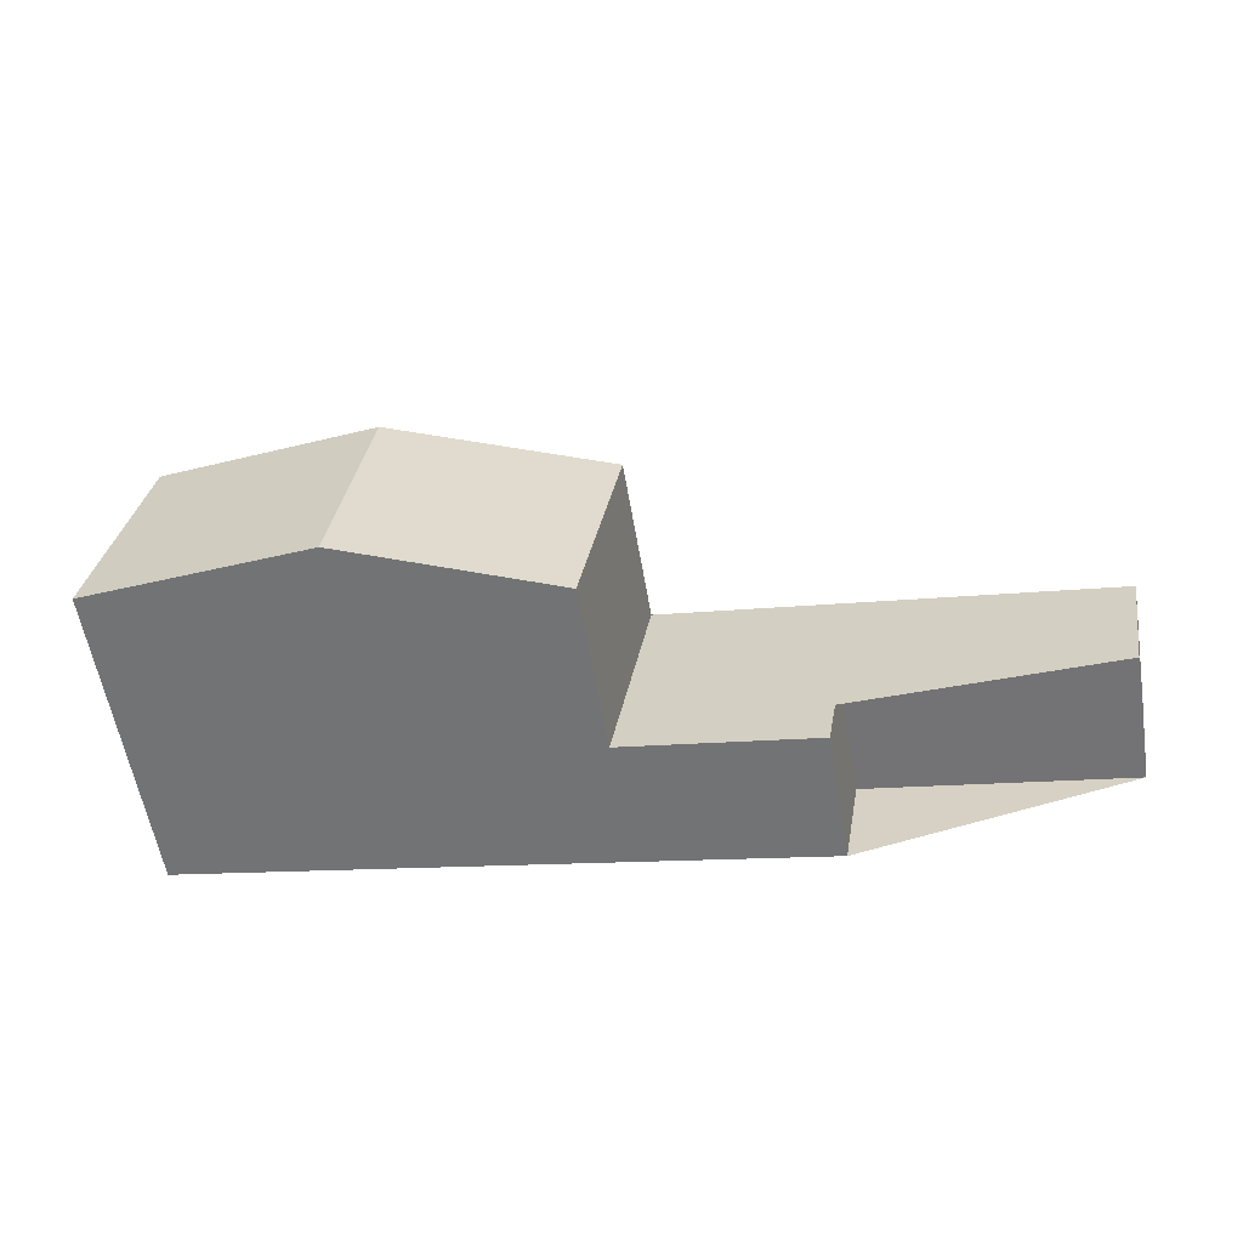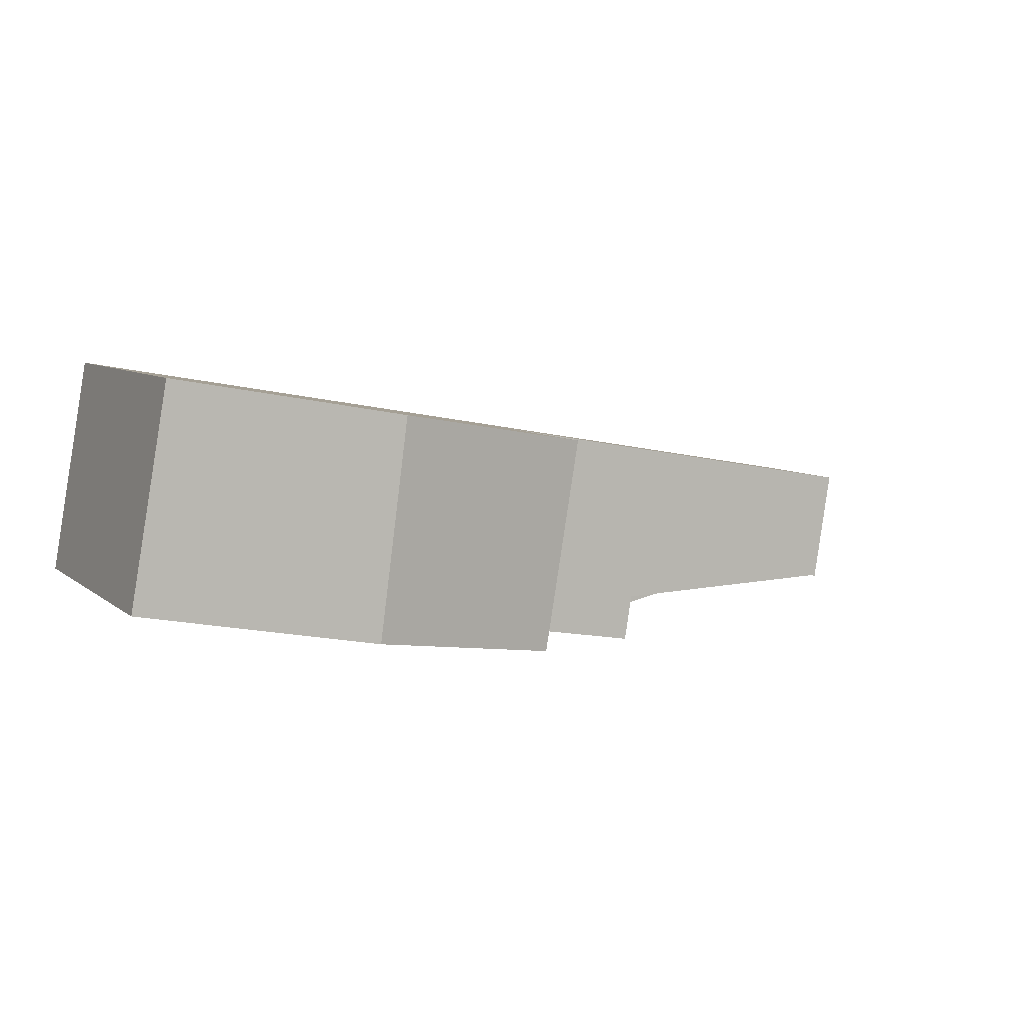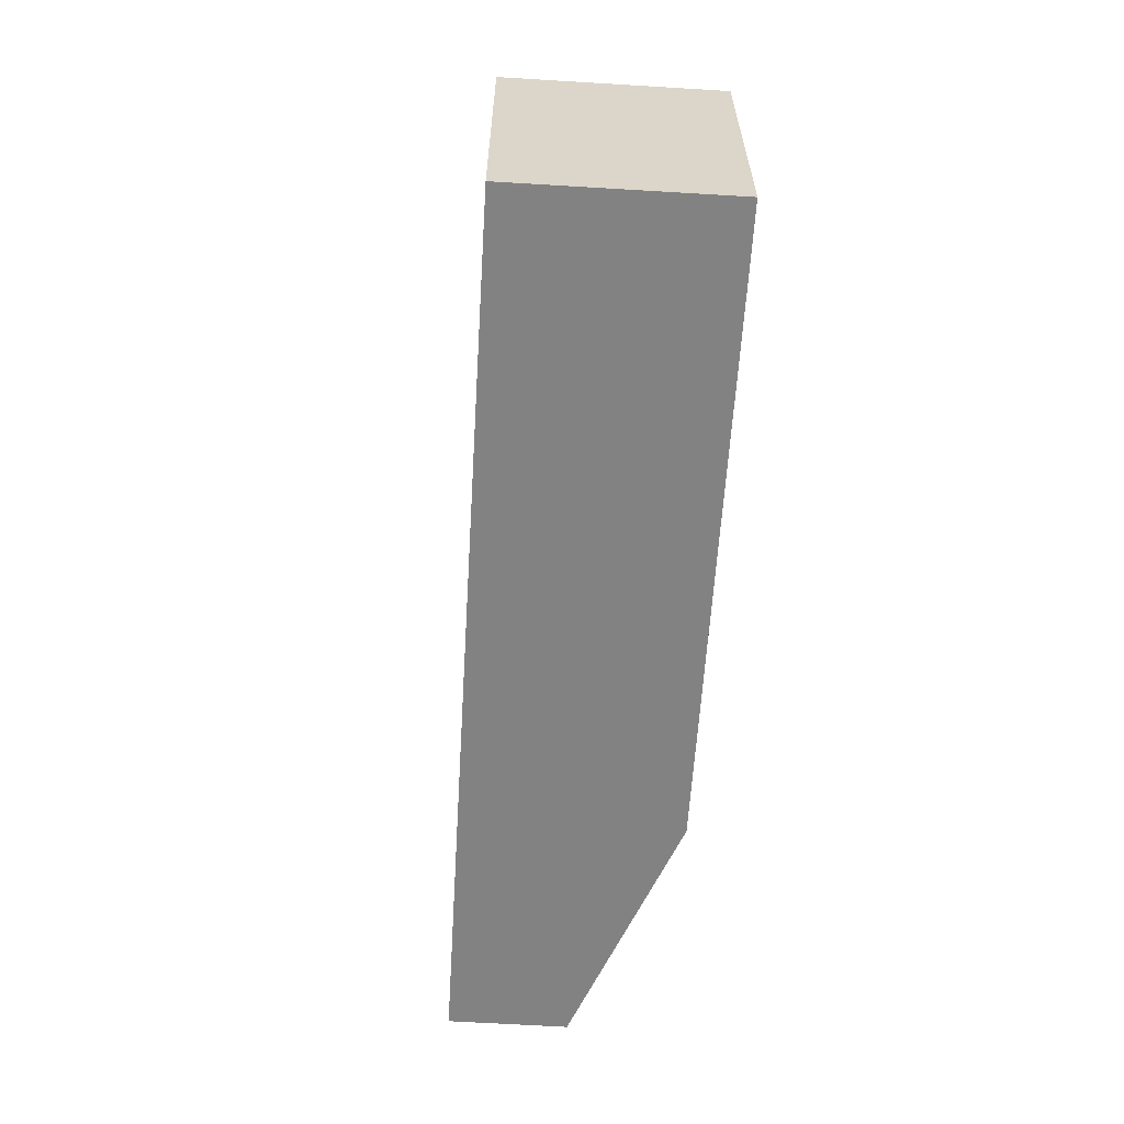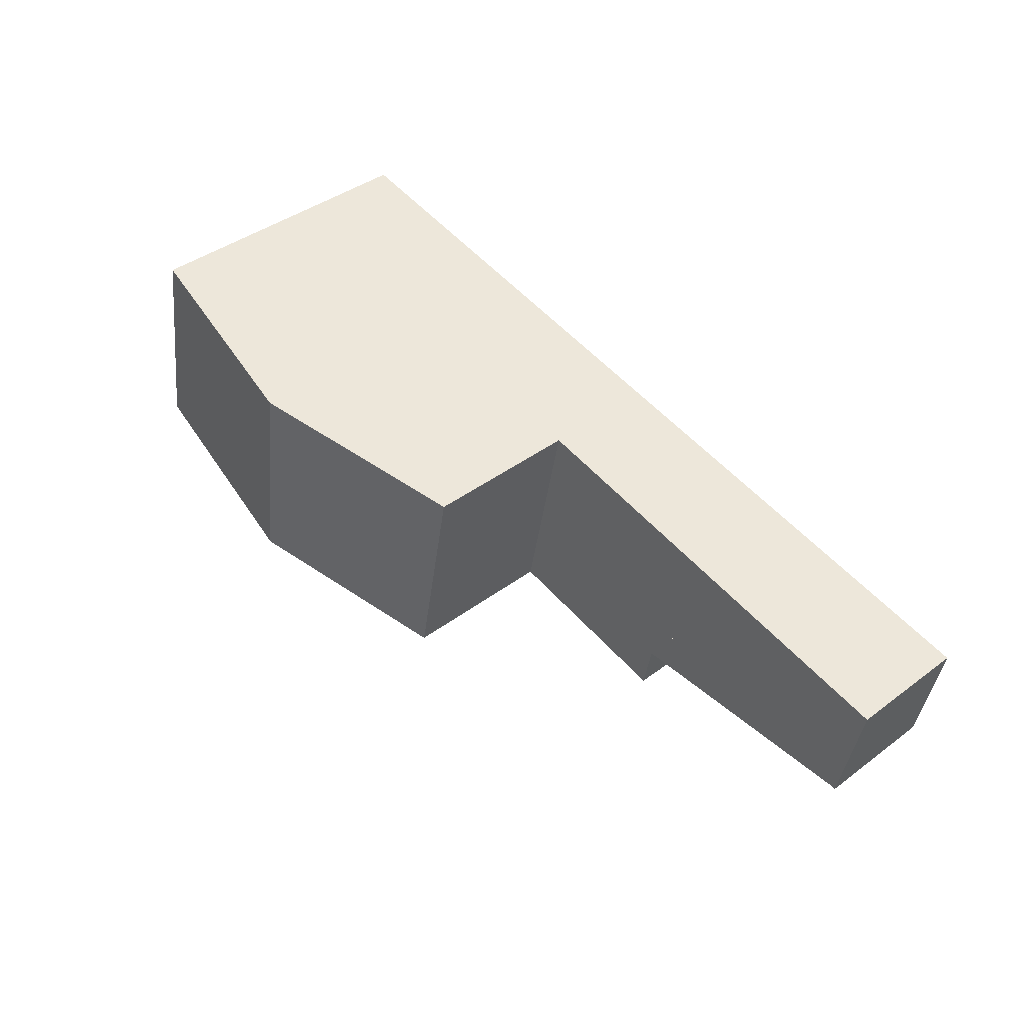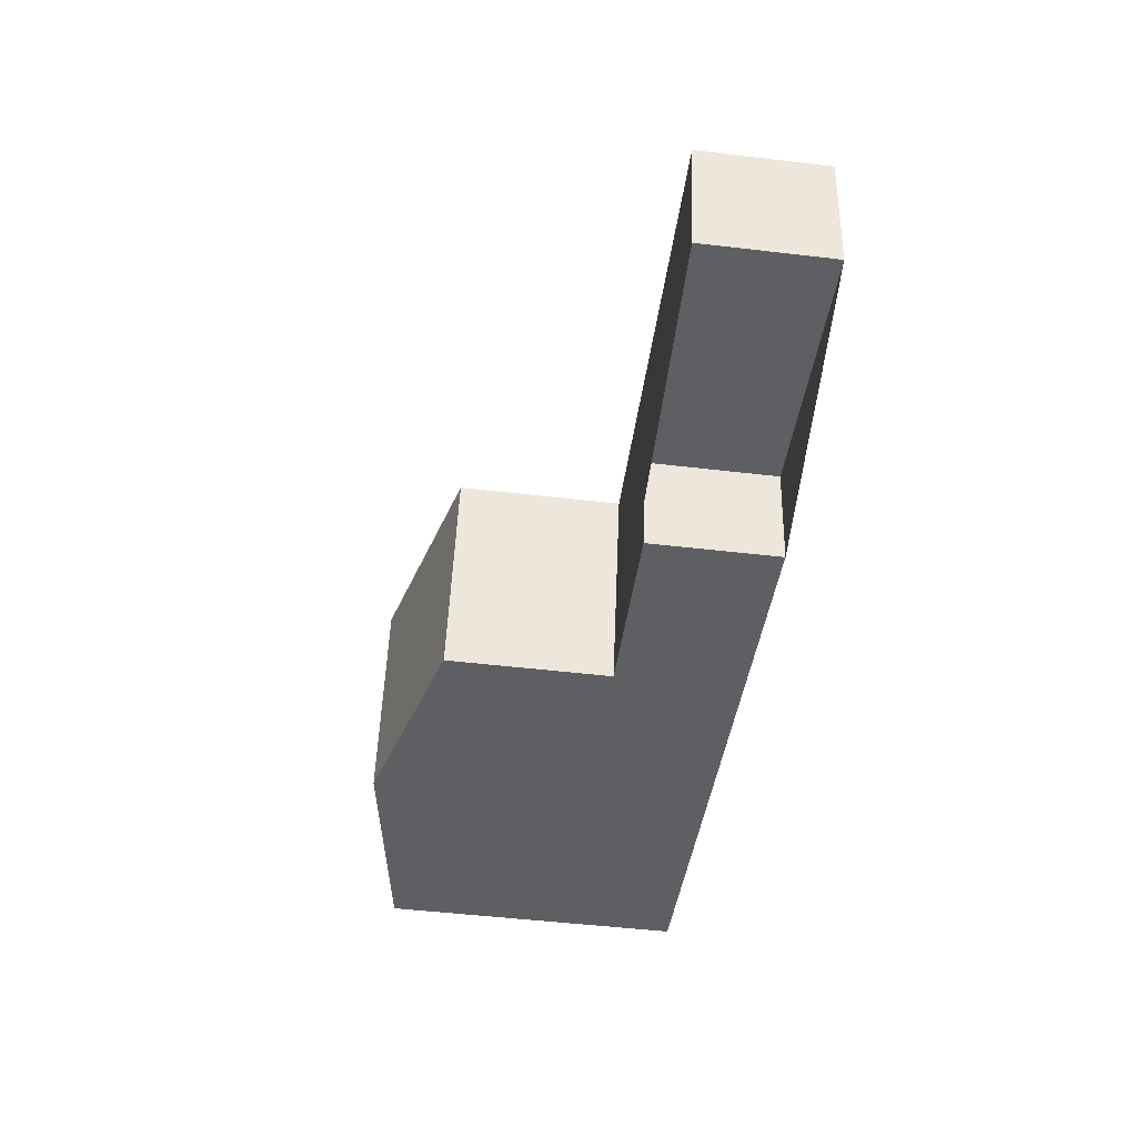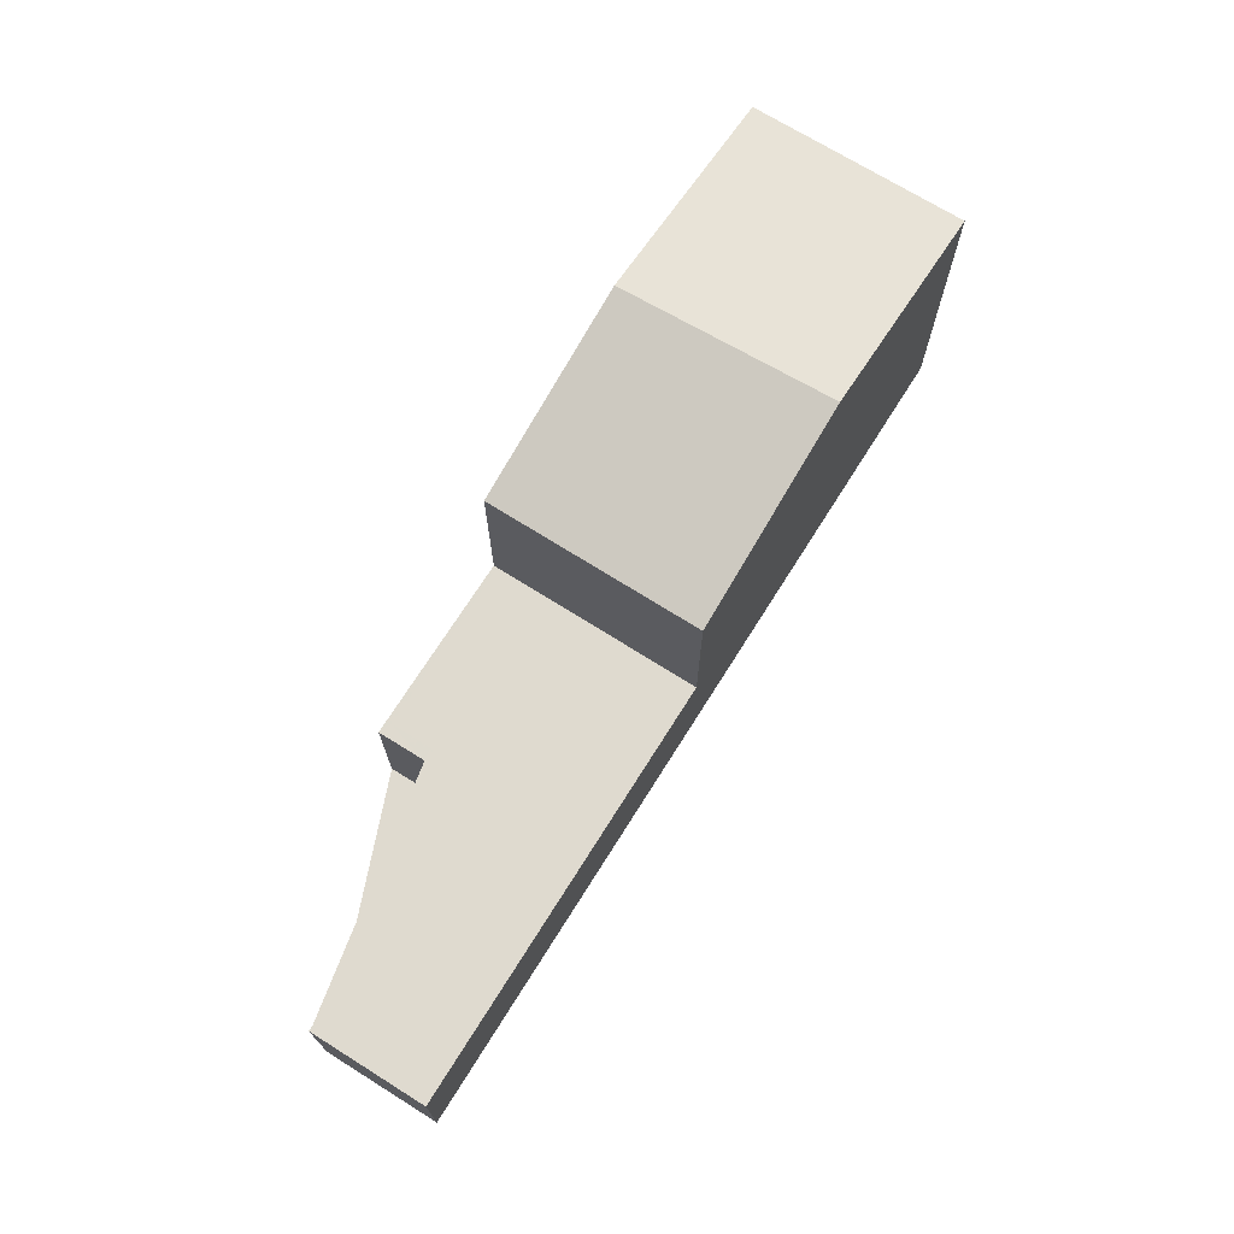
<metadata>
{"format":"obj","ext":"obj","renderer":"f3d","projection":"perspective","resolution":1024,"background":"white","views":[{"elev":-59.0,"azim":9.7,"up":"+Y"},{"elev":7.6,"azim":-26.8,"up":"+Y"},{"elev":-60.8,"azim":-103.5,"up":"+Z"},{"elev":41.7,"azim":48.1,"up":"+Y"},{"elev":-50.8,"azim":82.7,"up":"+Y"},{"elev":70.9,"azim":112.1,"up":"+Z"}]}
</metadata>
<code>
v -2452 -1166 2.277
v -2453 -1168 2.317
v -2457 -1168 2.292
v -2458 -1169 2.324
v -2469 -1167 5.62
v -2469 -1163 5.625
v -2452 -1166 2.277
v -2458 -1169 2.323
v -2460 -1165 2.233
v -2461 -1169 2.304
v -2461 -1169 2.305
v -2457 -1165 2.25
v -2458 -1169 2.321
v -2458 -1169 2.323
v -2458 -1168 2.29
v -2453 -1168 2.316
v -2461 -1167 2.273
v -2452 -1166 2.276
v -2453 -1168 2.315
v -2453 -1168 2.316
v -2458 -1168 2.308
v -2457 -1169 2.309
v -2461 -1169 2.305
v -2460 -1165 2.233
v -2465 -1168 6.278
v -2464 -1164 6.258
v -2464 -1164 6.258
v -2460 -1165 5.209
v -2461 -1169 5.269
v -2460 -1165 5.209
v -2464 -1164 6.258
v -2465 -1168 6.278
v -2461 -1169 5.269
v -2460 -1165 5.209
v -2469 -1163 5.625
v -2464 -1164 6.258
v -2460 -1165 5.209
v -2460 -1165 2.233
v -2465 -1168 6.278
v -2468 -1168 5.779
v -2465 -1168 6.278
v -2461 -1169 5.268
v -2461 -1169 5.268
v -2461 -1169 2.304
v -2460 -1165 2.233
v -2457 -1165 2.25
v -2465 -1166 6.269
v -2469 -1166 5.622
v -2465 -1166 6.269
v -2461 -1167 5.242
v -2461 -1167 5.242
v -2461 -1167 2.273
v -2452 -1166 2.276
v -2461 -1168 2.29
v -2465 -1167 6.274
v -2461 -1168 5.257
v -2461 -1168 5.257
v -2461 -1168 2.29
v -2465 -1167 6.274
v -2469 -1167 5.621
v -2452 -1166 2.277
v -2452 -1166 2.277
v -2452 -1166 0
v -2452 -1166 0
v -2453 -1168 2.316
v -2453 -1168 2.317
v -2453 -1168 0
v -2453 -1168 4.441e-16
v -2457 -1169 2.309
v -2457 -1168 2.292
v -2457 -1168 0
v -2457 -1169 0
v -2458 -1169 2.323
v -2458 -1169 2.324
v -2458 -1169 0
v -2458 -1169 0
v -2469 -1167 5.621
v -2469 -1167 5.62
v -2469 -1167 0
v -2469 -1167 -8.882e-16
v -2464 -1164 6.258
v -2469 -1163 5.625
v -2469 -1163 0
v -2464 -1164 0
v -2453 -1168 2.316
v -2452 -1166 2.277
v -2452 -1166 0
v -2453 -1168 4.441e-16
v -2458 -1169 2.324
v -2458 -1169 2.323
v -2458 -1169 0
v -2458 -1169 0
v -2461 -1169 2.305
v -2458 -1169 2.323
v -2458 -1169 0
v -2461 -1169 0
v -2453 -1168 2.317
v -2453 -1168 2.316
v -2453 -1168 4.441e-16
v -2453 -1168 0
v -2457 -1168 2.292
v -2453 -1168 2.316
v -2453 -1168 4.441e-16
v -2457 -1168 0
v -2458 -1169 2.323
v -2457 -1169 2.309
v -2457 -1169 0
v -2458 -1169 0
v -2460 -1165 5.209
v -2464 -1164 6.258
v -2464 -1164 0
v -2460 -1165 0
v -2465 -1168 6.278
v -2461 -1169 5.269
v -2461 -1169 0
v -2465 -1168 0
v -2468 -1168 5.779
v -2465 -1168 6.278
v -2465 -1168 0
v -2468 -1168 0
v -2469 -1163 5.625
v -2469 -1163 5.625
v -2469 -1163 8.882e-16
v -2469 -1163 0
v -2469 -1167 5.62
v -2468 -1168 5.779
v -2468 -1168 0
v -2469 -1167 0
v -2457 -1165 2.25
v -2460 -1165 2.233
v -2460 -1165 0
v -2457 -1165 0
v -2452 -1166 2.276
v -2457 -1165 2.25
v -2457 -1165 0
v -2452 -1166 0
v -2469 -1163 5.625
v -2469 -1166 5.622
v -2469 -1166 0
v -2469 -1163 8.882e-16
v -2452 -1166 2.277
v -2452 -1166 2.276
v -2452 -1166 0
v -2452 -1166 0
v -2469 -1166 5.622
v -2469 -1167 5.621
v -2469 -1167 -8.882e-16
v -2469 -1166 0
v -2452 -1166 0
v -2453 -1168 0
v -2457 -1168 0
v -2458 -1169 0
v -2469 -1167 0
v -2469 -1163 0
f 28 27 26 30
f 48 35 36 47
f 21 13 10 54
f 14 11 10 13
f 22 8 13 21
f 13 8 4 14
f 19 15 12 18
f 17 9 12 15
f 18 7 16 19
f 19 16 2 20
f 21 15 19 20 3 22
f 42 29 25 41
f 38 24 34 37
f 35 6 31 36
f 43 33 23 44
f 39 32 40
f 56 42 41 55
f 57 43 44 58
f 12 9 45 46
f 18 12 46 53
f 60 48 47 59
f 49 27 28 50
f 52 38 37 51
f 53 1 7 18
f 54 17 15 21
f 55 49 50 56
f 58 52 51 57
f 59 39 40 5 60
f 62 63 64 61
f 66 67 68 65
f 70 71 72 69
f 74 75 76 73
f 78 79 80 77
f 82 83 84 81
f 86 87 88 85
f 90 91 92 89
f 94 95 96 93
f 98 99 100 97
f 102 103 104 101
f 106 107 108 105
f 110 111 112 109
f 114 115 116 113
f 118 119 120 117
f 122 123 124 121
f 126 127 128 125
f 130 131 132 129
f 134 135 136 133
f 138 139 140 137
f 142 143 144 141
f 146 147 148 145
f 150 151 152 153 154 149

</code>
